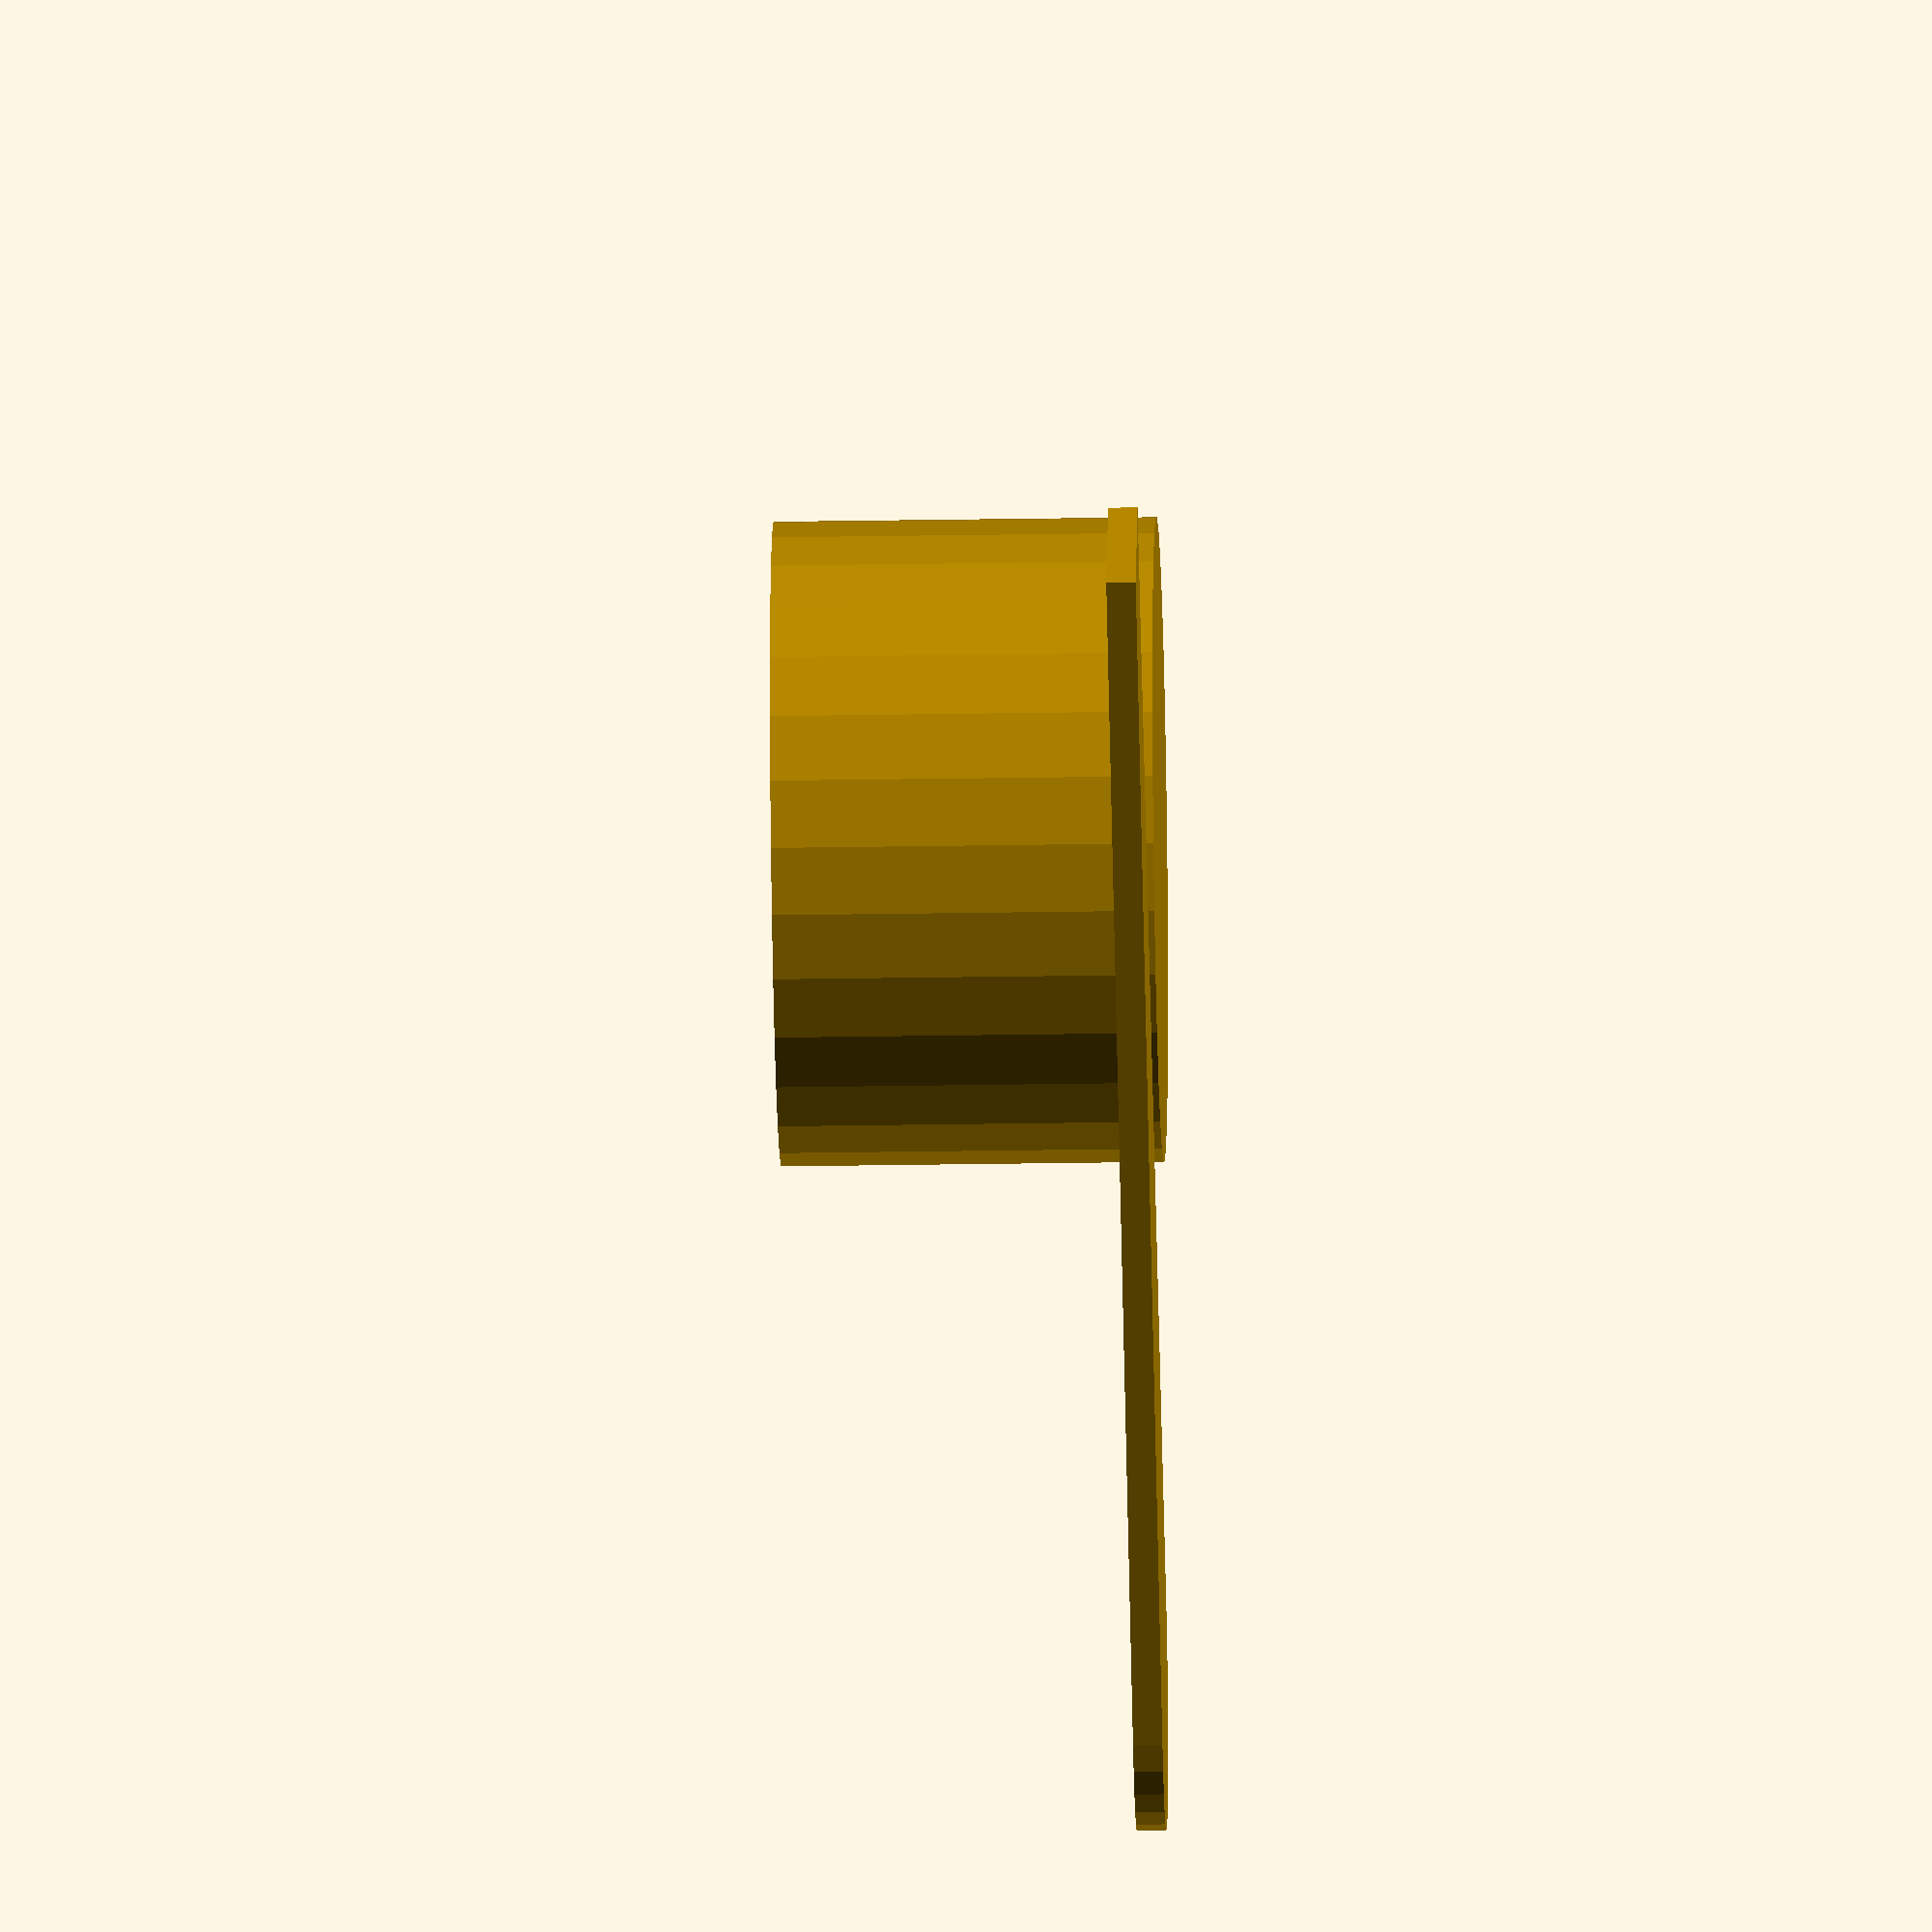
<openscad>
module EpoxyTray(side=40, wall=25, wallThick=2, base=1, handleRadius=8) {
  difference() {
    
    // Base
    cylinder(r=(side/2)+wallThick, h=base+wall);
    
    translate([0,0,base])
    cylinder(r=(side/2), h=base+wall);
    
  }
}

module EpoxyStick(length=100, width=10, height=2) {
  hull() {
    cube([length-width, width, height]);
    
    translate([length-width,width/2,0])
    cylinder(r=width, h=height);
  }
}

EpoxyTray();

translate([-50, 40, 0])
EpoxyStick();
</openscad>
<views>
elev=209.3 azim=330.0 roll=88.6 proj=o view=wireframe
</views>
